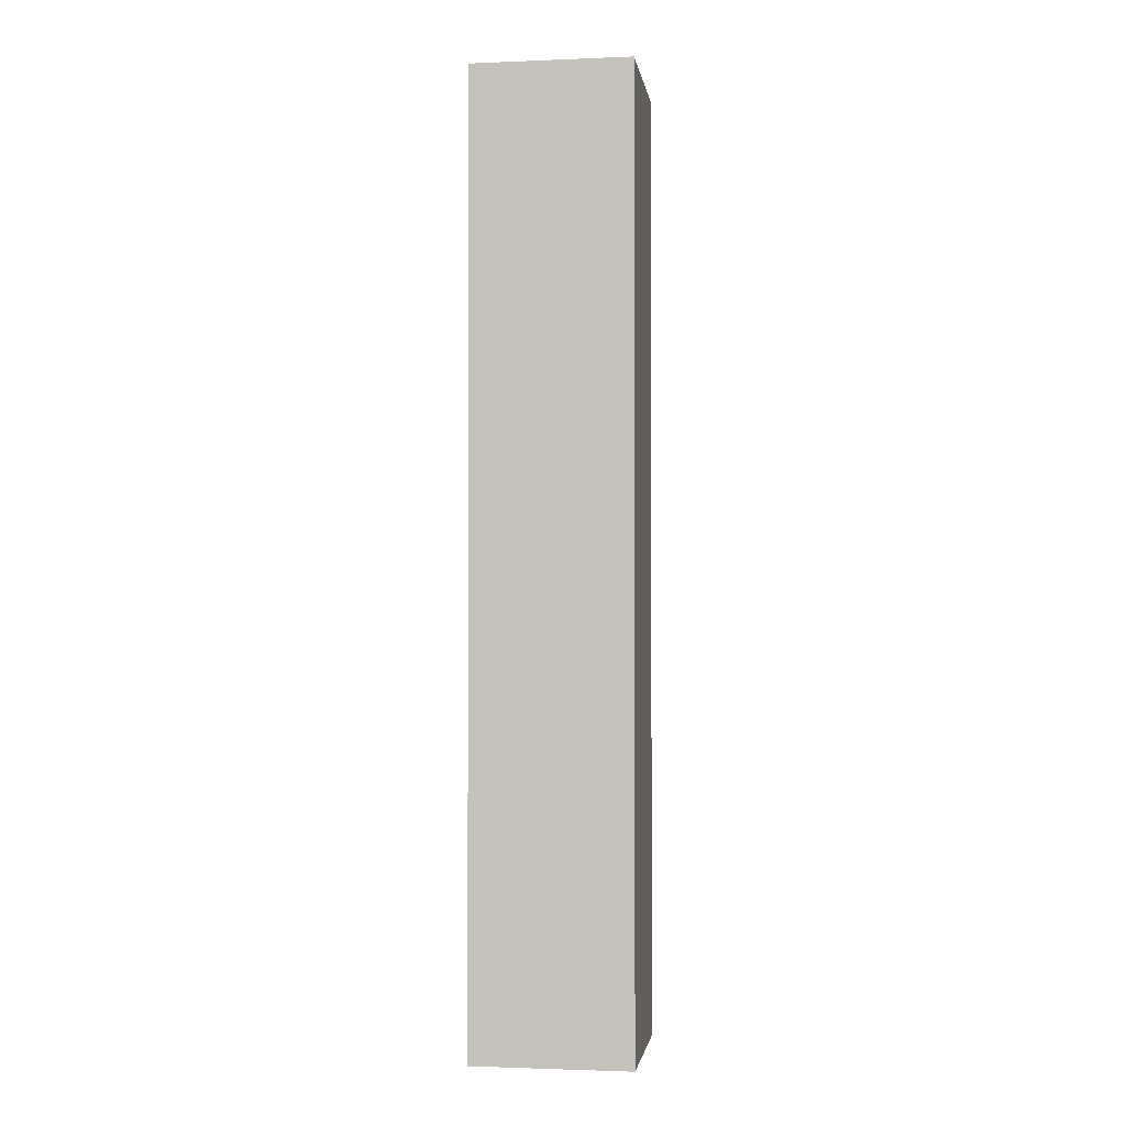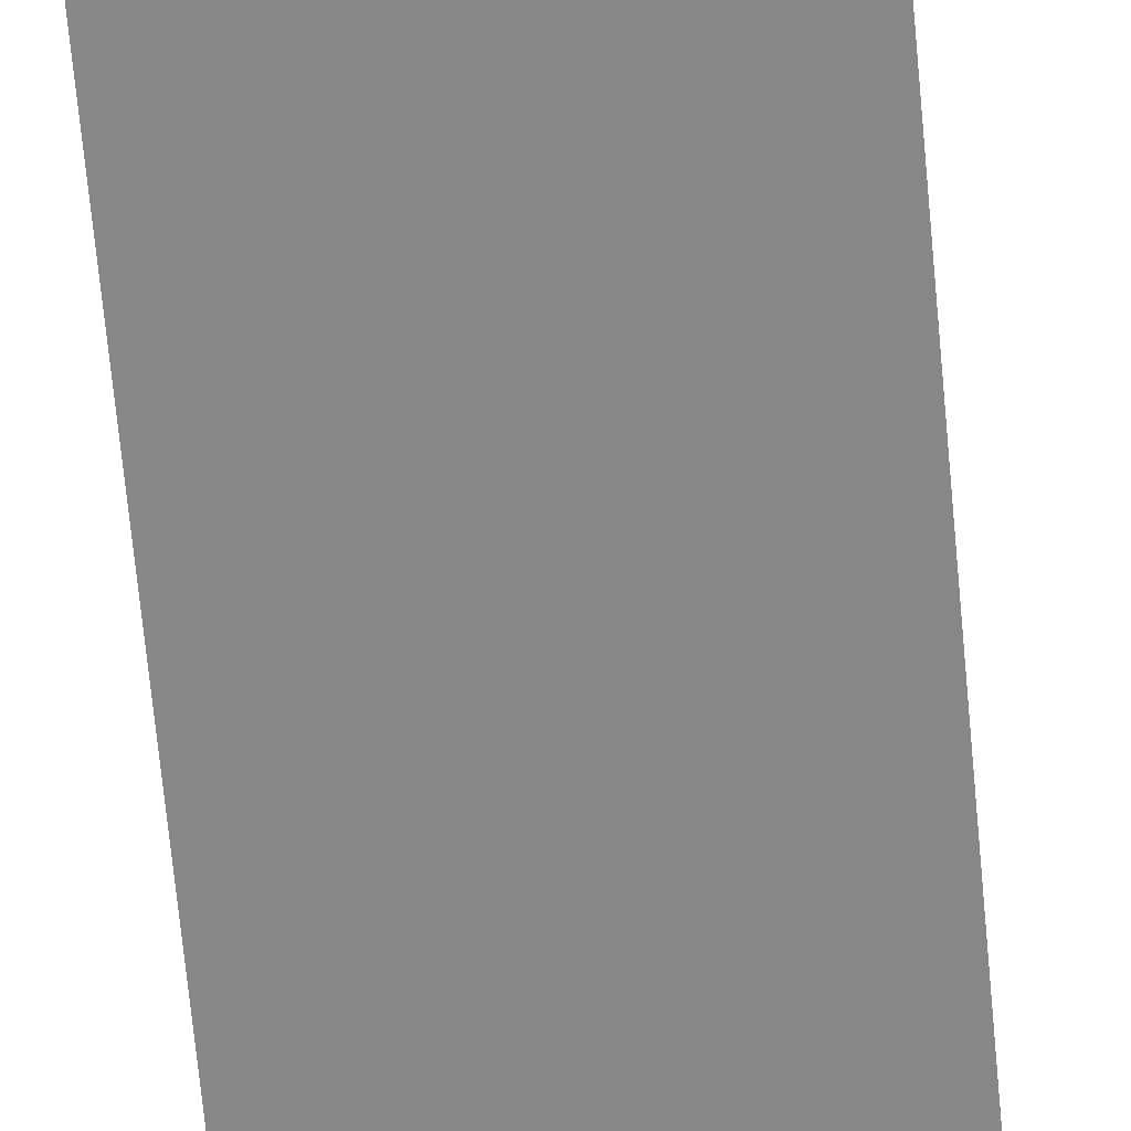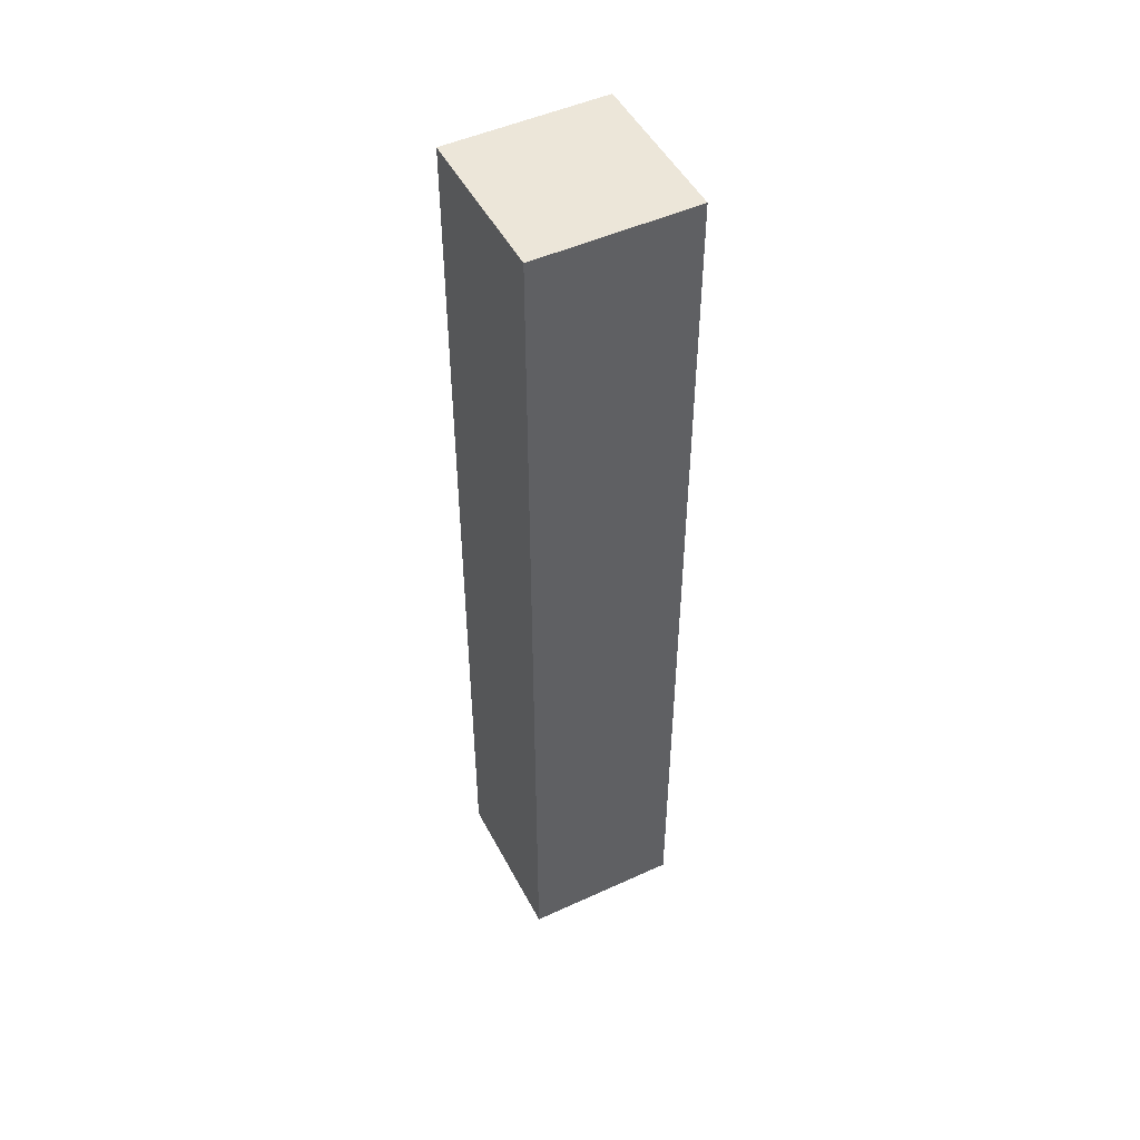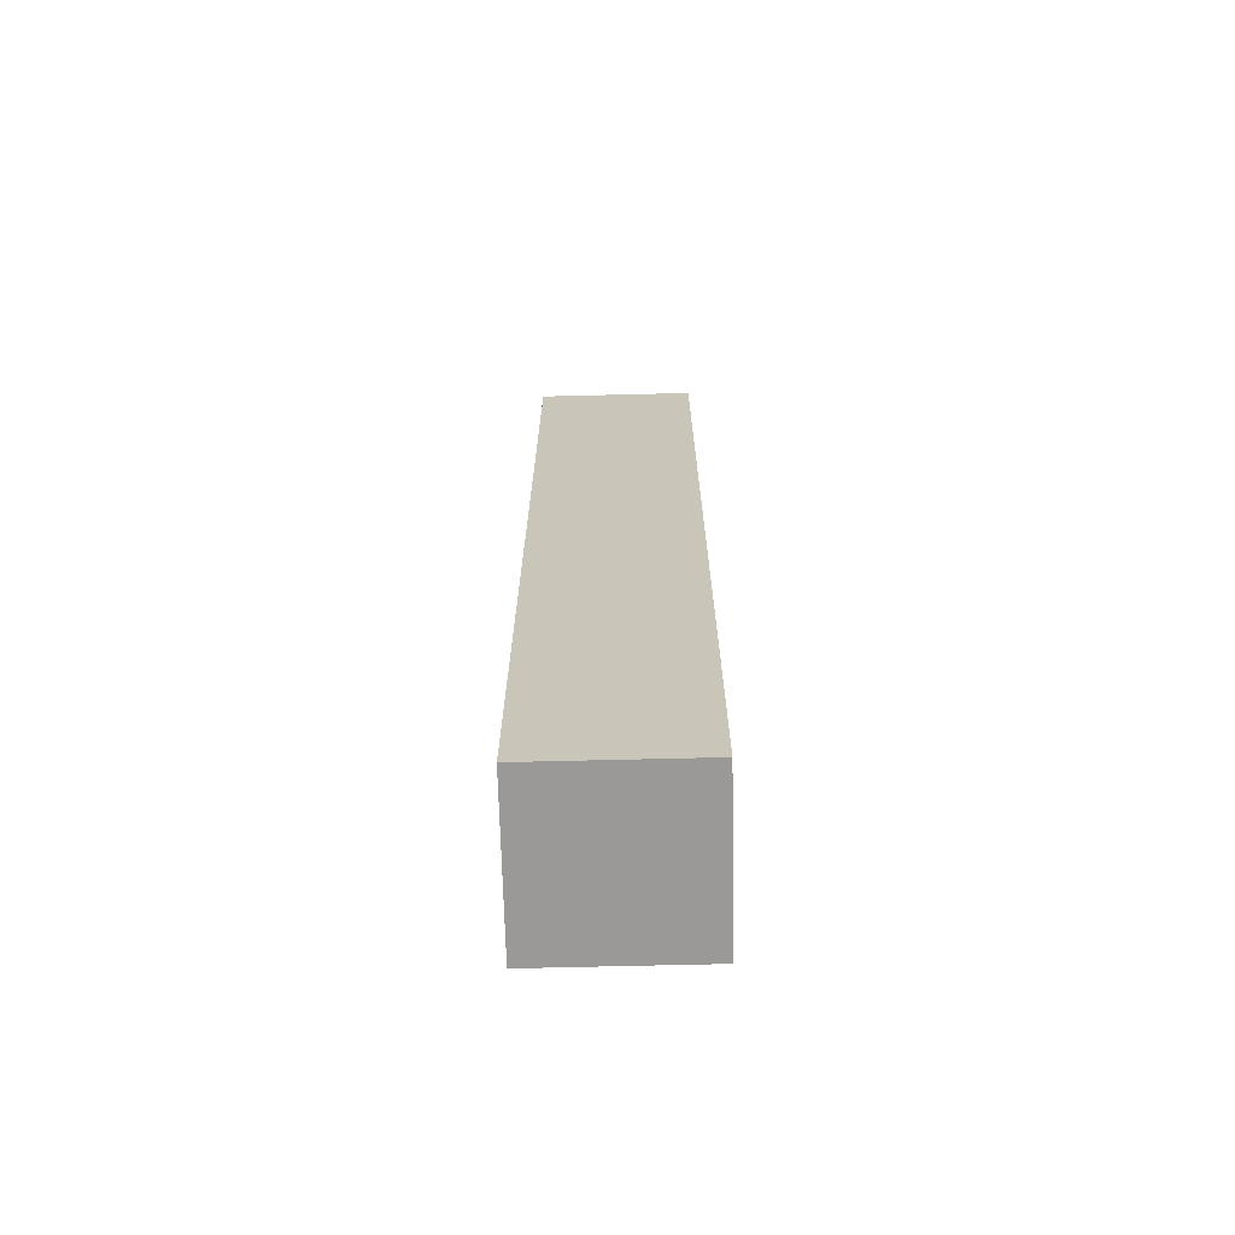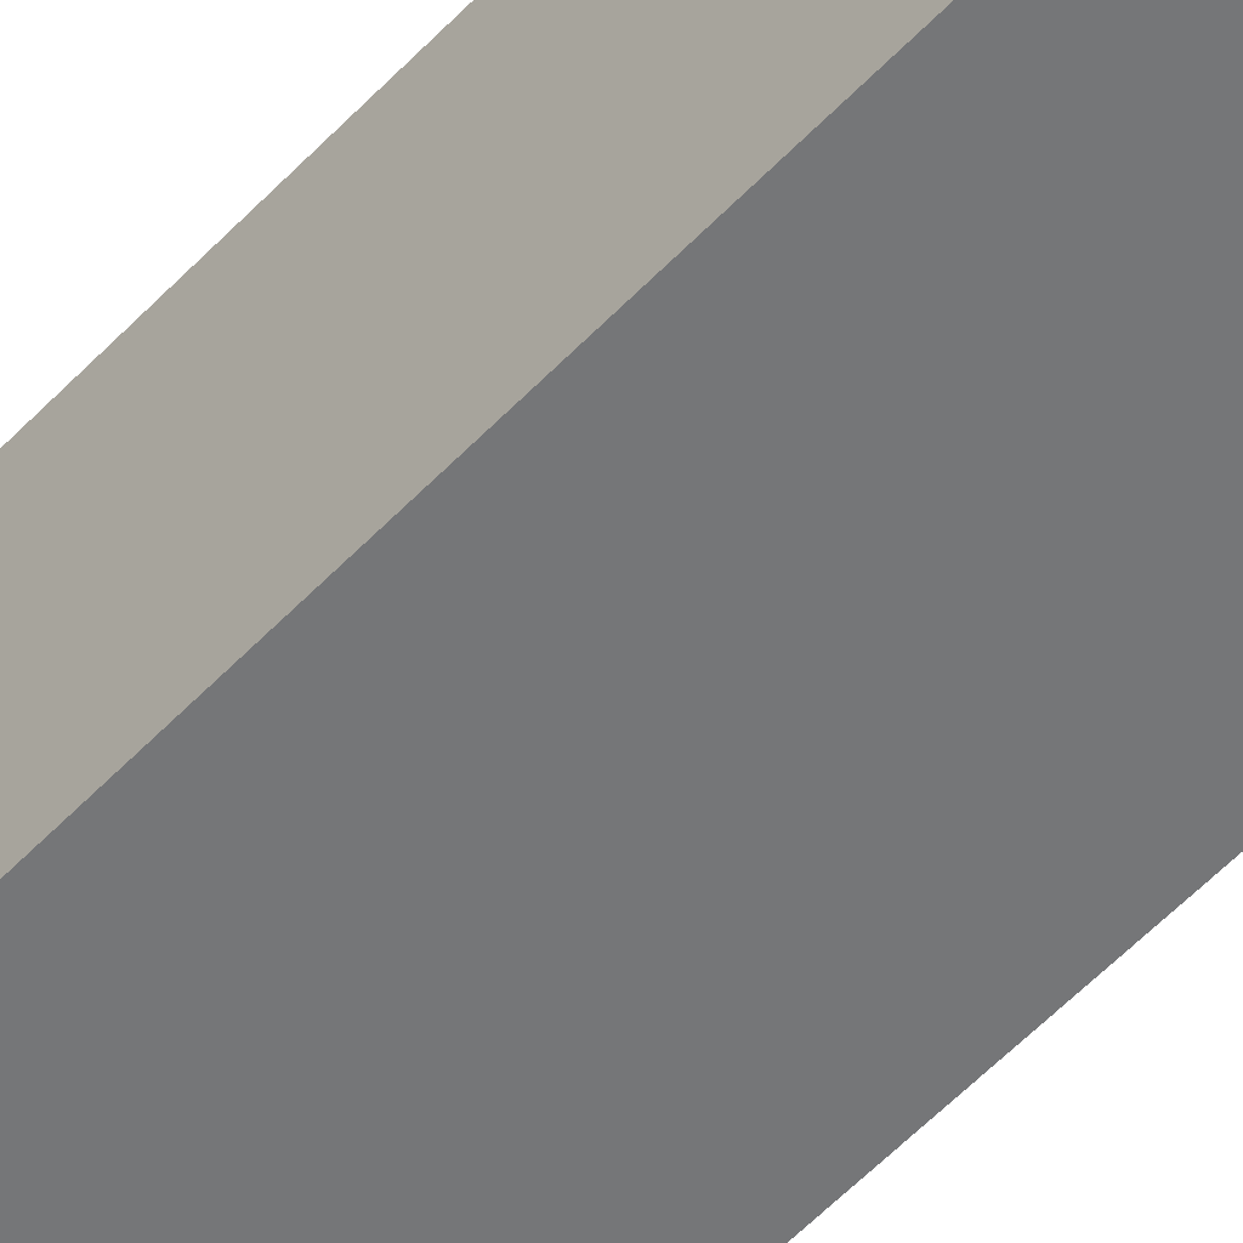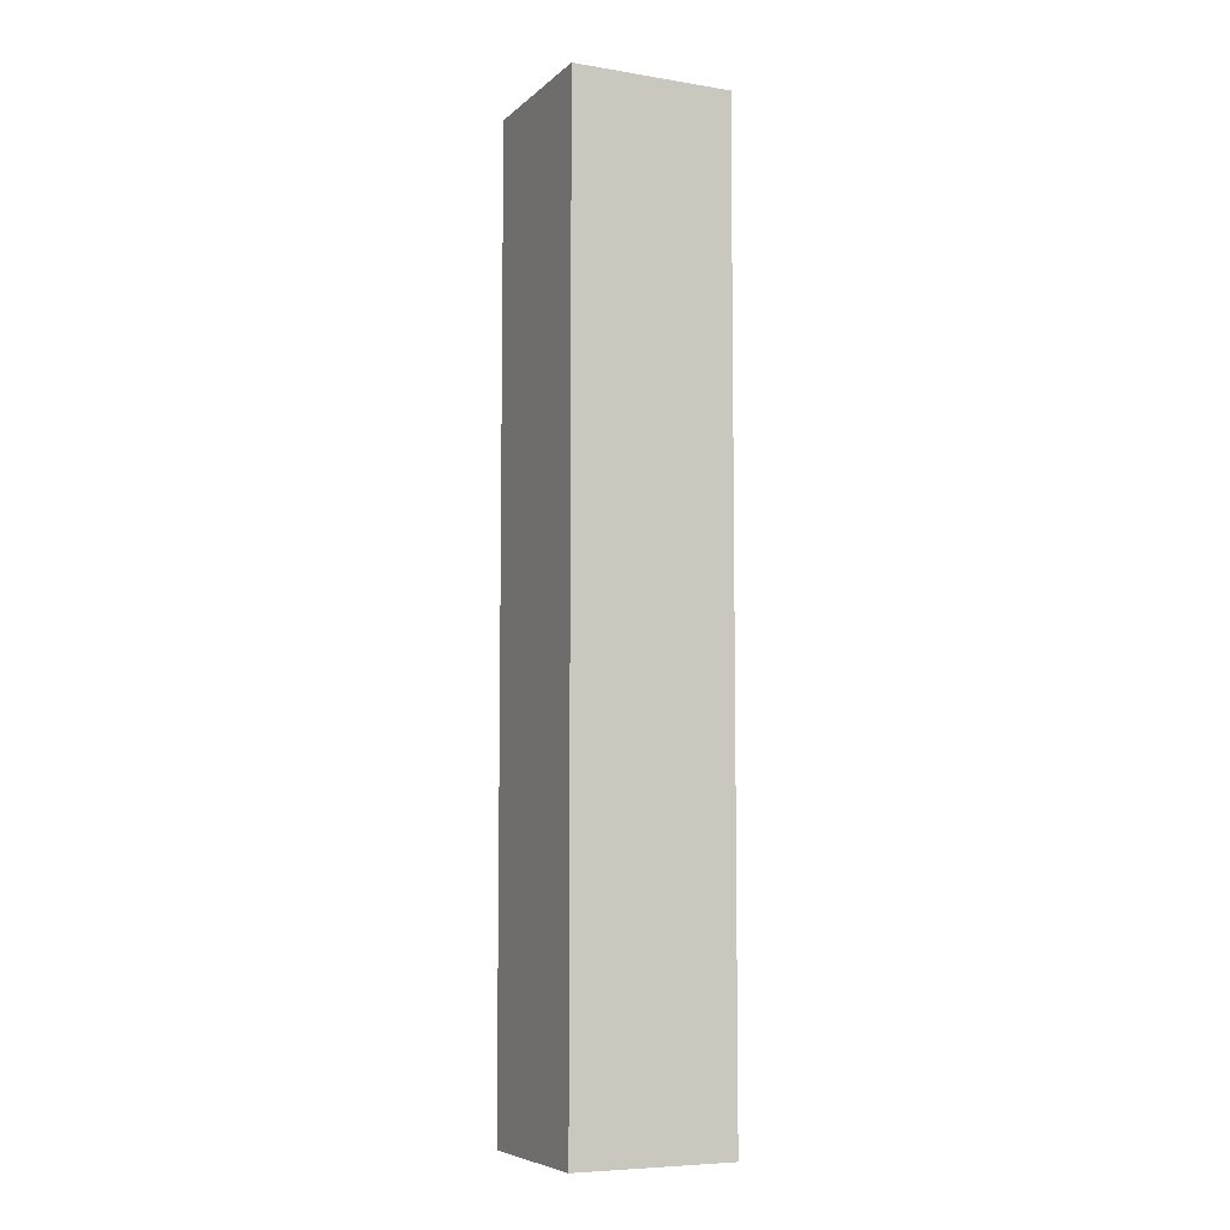
<metadata>
{"format":"obj","ext":"obj","renderer":"f3d","projection":"perspective","resolution":1024,"background":"white","views":[{"elev":-1.7,"azim":98.3,"up":"+Y"},{"elev":-62.4,"azim":-174.9,"up":"+Z"},{"elev":49.2,"azim":63.1,"up":"+Y"},{"elev":-69.1,"azim":91.4,"up":"+Y"},{"elev":-56.8,"azim":137.2,"up":"+Z"},{"elev":-6.9,"azim":154.9,"up":"+Y"}]}
</metadata>
<code>
o
v 9.686e-08 -0.6 7.451e-09
v 9.686e-08 -0.6 -0.1
v 9.686e-08 -0.3 7.451e-09
v 9.686e-08 -0.3 -0.1
v 9.686e-08 2.235e-08 7.451e-09
v 9.686e-08 2.235e-08 -0.1
v 0.1 -0.6 7.451e-09
v 0.1 -0.6 -0.1
v 0.1 -0.3 7.451e-09
v 0.1 -0.3 -0.1
v 0.1 2.235e-08 7.451e-09
v 0.1 2.235e-08 -0.1
v 9.686e-08 -0.6 7.451e-09
v 9.686e-08 -0.3 7.451e-09
v 9.686e-08 2.235e-08 7.451e-09
v 0.1 -0.6 7.451e-09
v 0.1 -0.3 7.451e-09
v 0.1 2.235e-08 7.451e-09
v 9.686e-08 -0.6 -0.1
v 9.686e-08 -0.3 -0.1
v 9.686e-08 2.235e-08 -0.1
v 0.1 -0.6 -0.1
v 0.1 -0.3 -0.1
v 0.1 2.235e-08 -0.1
v 9.686e-08 -0.6 7.451e-09
v 0.1 -0.6 7.451e-09
v 9.686e-08 -0.6 -0.1
v 0.1 -0.6 -0.1
v 9.686e-08 2.235e-08 7.451e-09
v 0.1 2.235e-08 7.451e-09
v 9.686e-08 2.235e-08 -0.1
v 0.1 2.235e-08 -0.1
f 3 2 1
f 4 2 3
f 5 4 3
f 6 4 5
f 7 8 9
f 9 8 10
f 9 10 11
f 11 10 12
f 16 14 13
f 17 15 14
f 17 14 16
f 18 15 17
f 19 20 22
f 20 21 23
f 22 20 23
f 23 21 24
f 27 26 25
f 28 26 27
f 29 30 31
f 31 30 32

</code>
